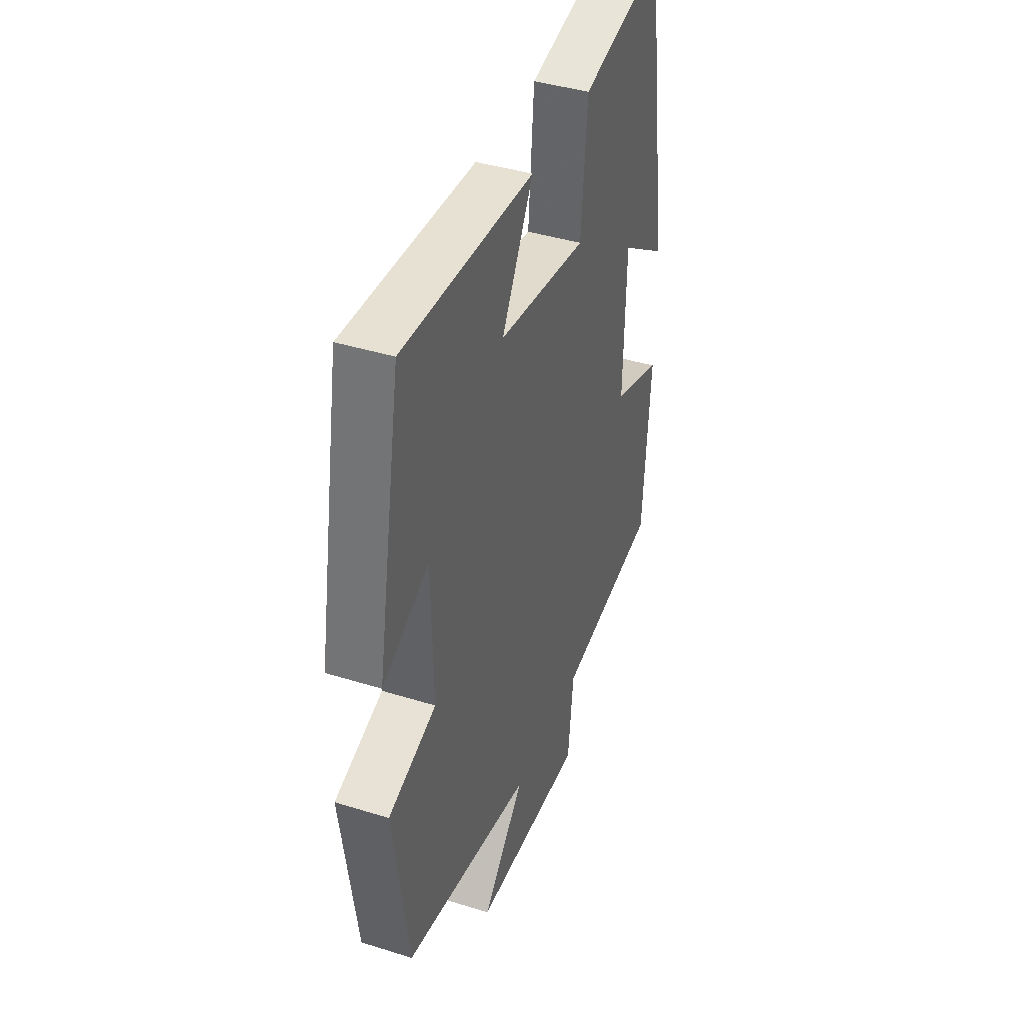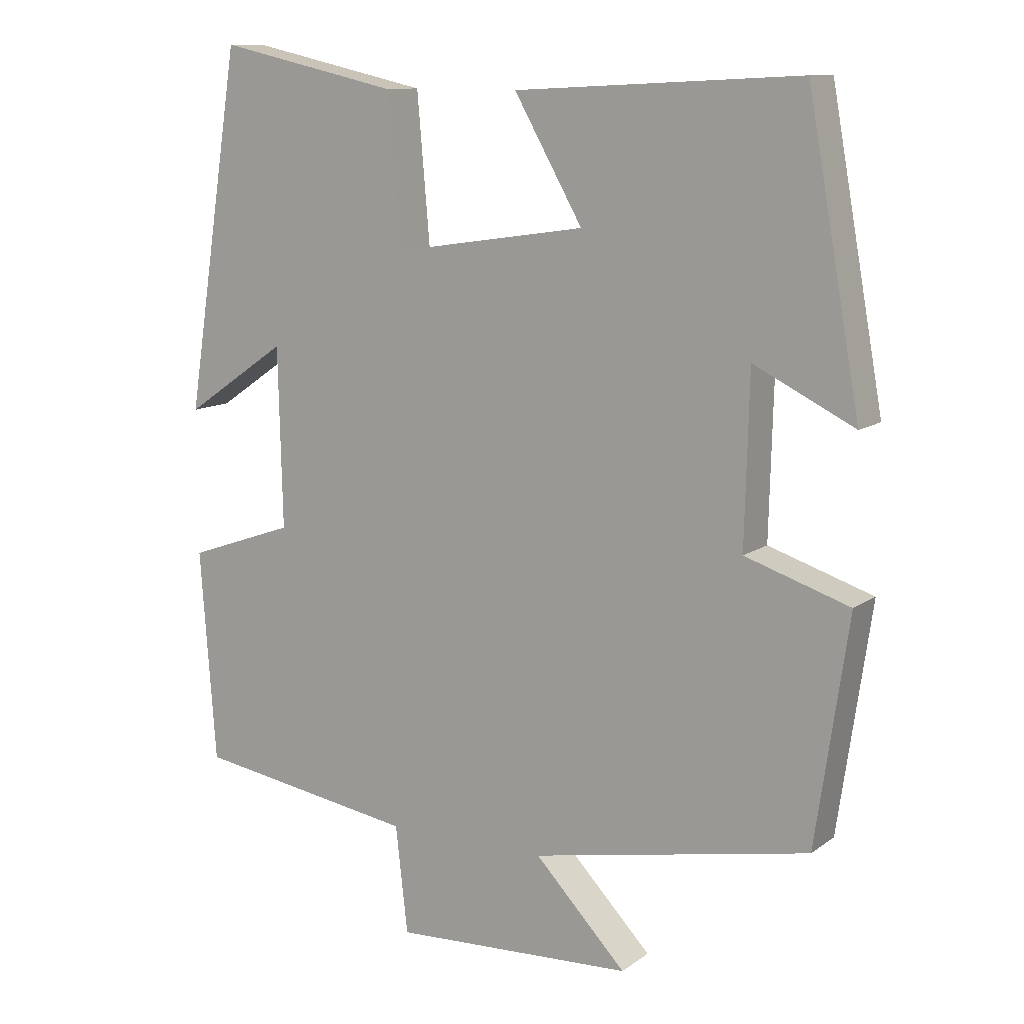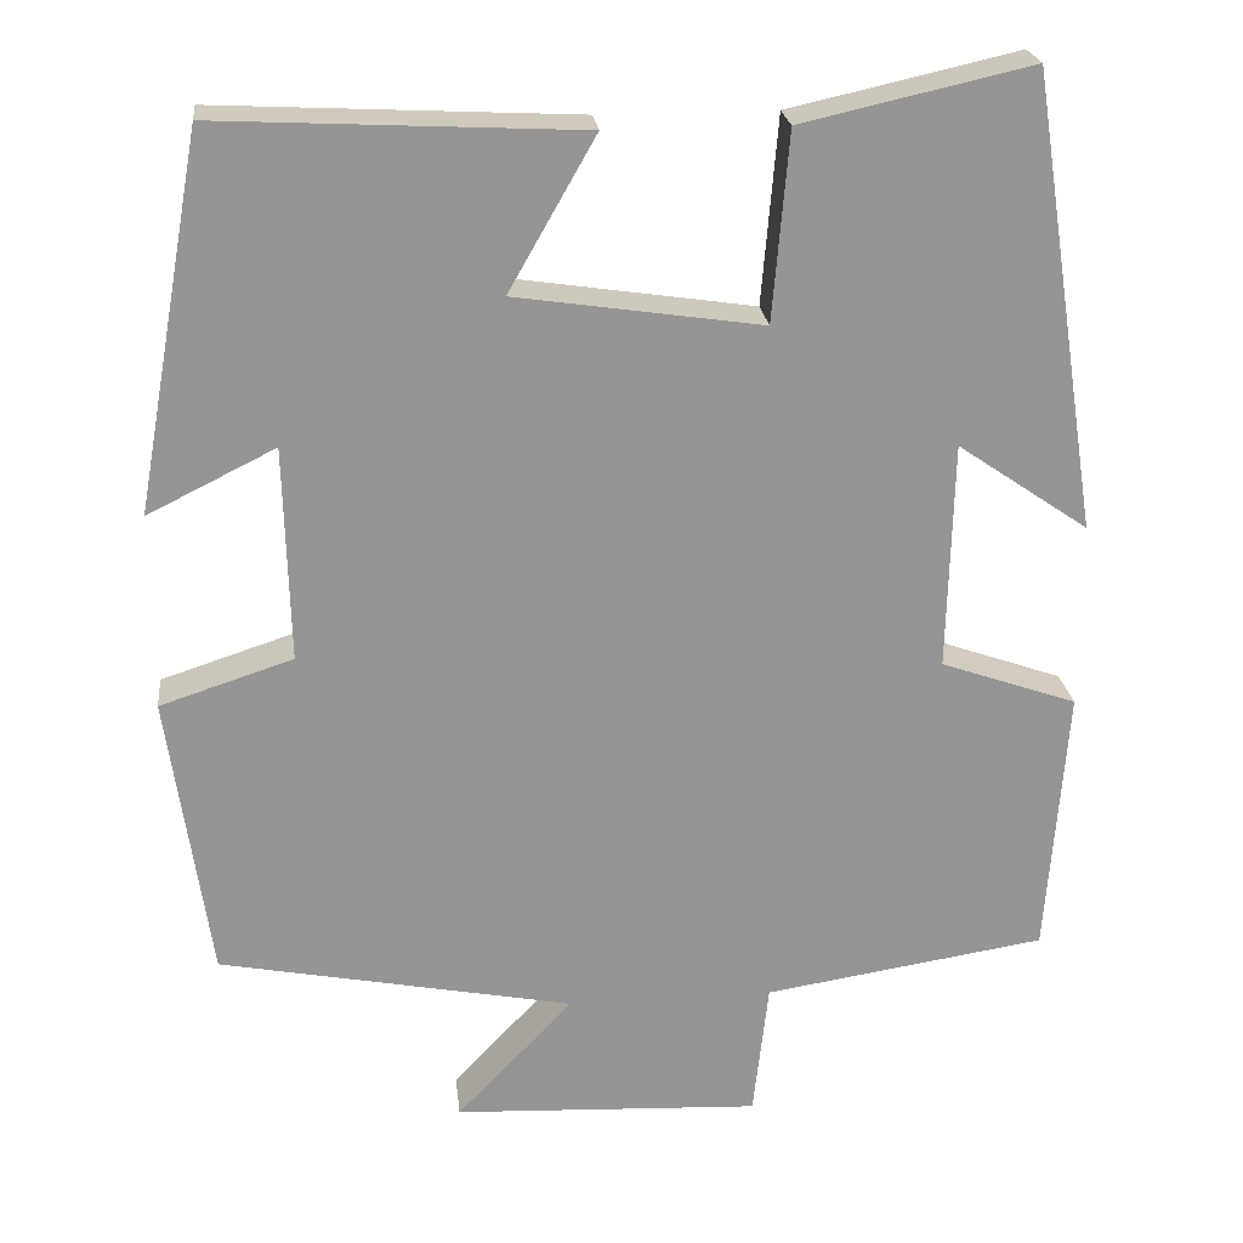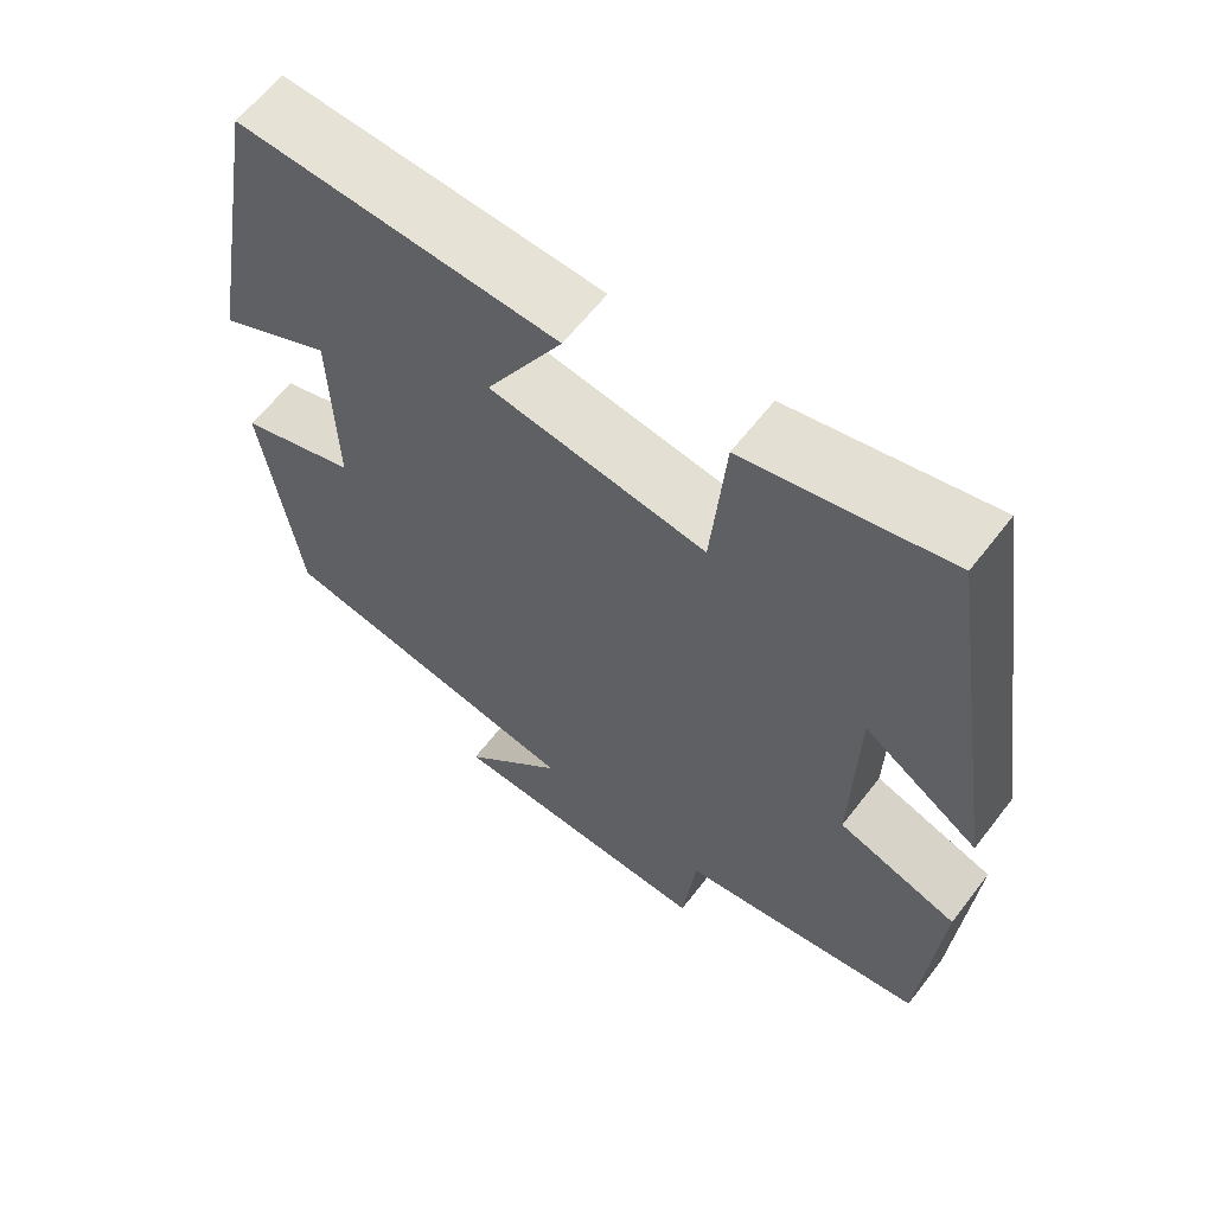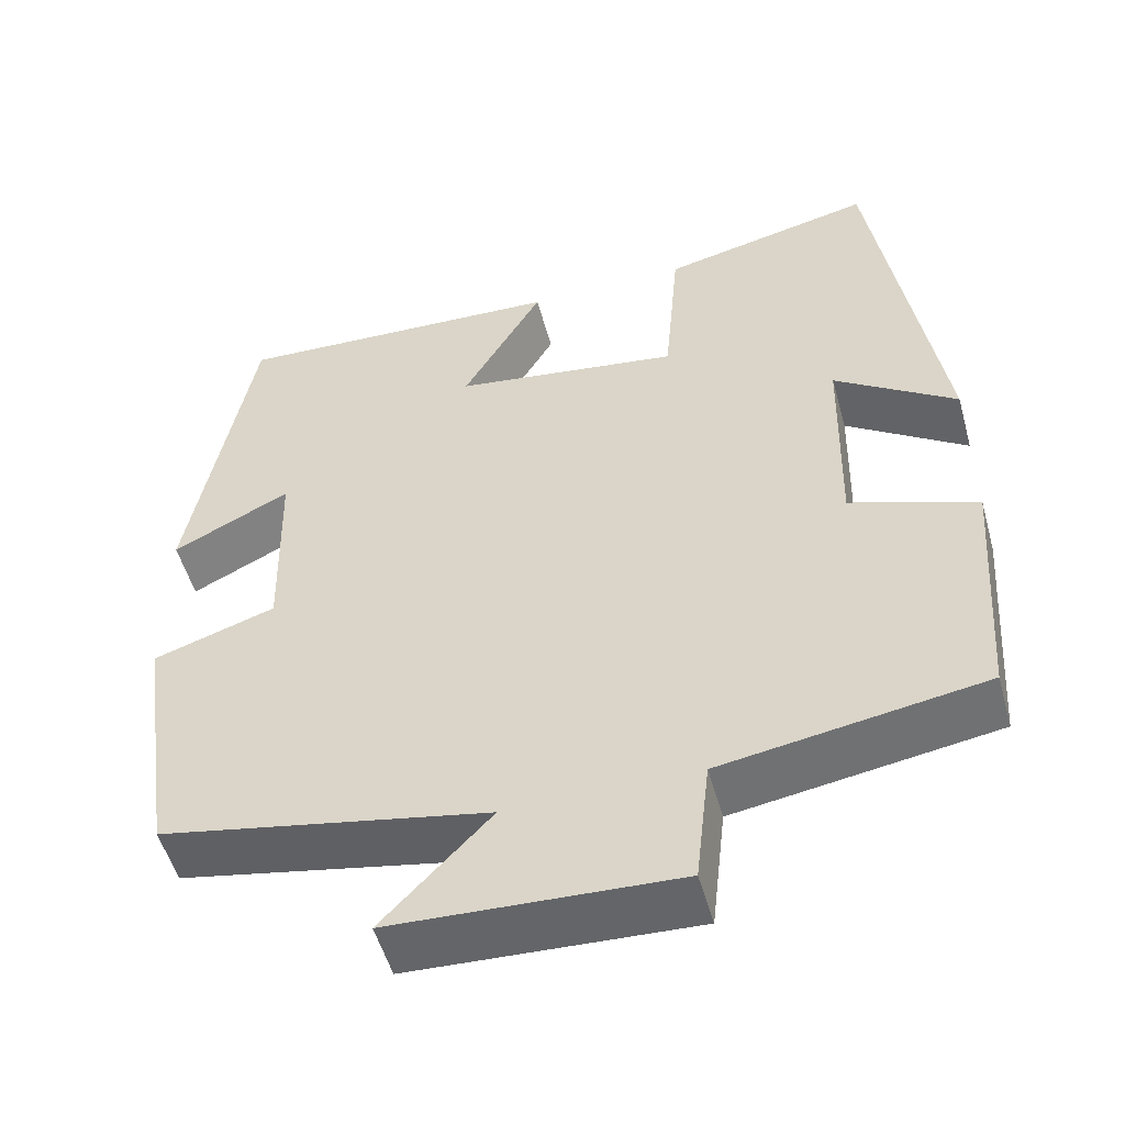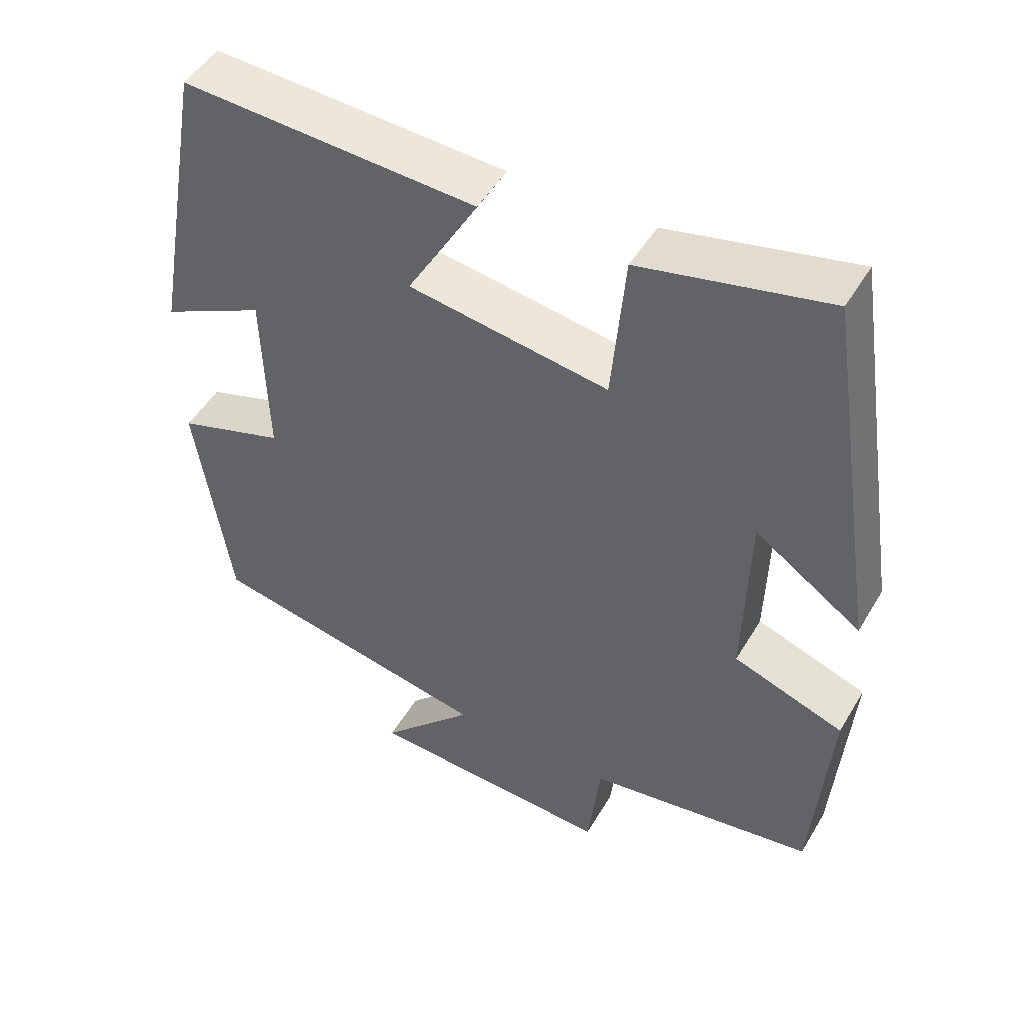
<metadata>
{"format":"obj","ext":"obj","renderer":"f3d","projection":"perspective","resolution":1024,"background":"white","views":[{"elev":41.0,"azim":110.8,"up":"+Z"},{"elev":11.2,"azim":31.4,"up":"+Z"},{"elev":22.9,"azim":173.7,"up":"+Z"},{"elev":62.1,"azim":-142.5,"up":"+Z"},{"elev":-52.4,"azim":-164.5,"up":"+Z"},{"elev":49.0,"azim":-150.4,"up":"+Z"}]}
</metadata>
<code>
v -0.422 0.07 0.557
v -0.168 0.07 0.5
v -0.15 0.07 0.292
v 0.122 0.07 0.332
v 0.026 0.07 0.5
v 0.426 0.07 0.52
v 0.5 0.07 0.109
v 0.359 0.07 0.179
v 0.353 0.07 -0.059
v 0.5 0.07 -0.107
v 0.454 0.07 -0.424
v 0.062 0.07 -0.5
v 0.191 0.07 -0.635
v -0.149 0.07 -0.651
v -0.166 0.07 -0.5
v -0.478 0.07 -0.451
v -0.5 0.07 -0.152
v -0.349 0.07 -0.099
v -0.355 0.07 0.153
v -0.5 0.07 0.054
v -0.422 0 0.557
v -0.168 0 0.5
v -0.15 0 0.292
v 0.122 0 0.332
v 0.026 0 0.5
v 0.426 0 0.52
v 0.5 0 0.109
v 0.359 0 0.179
v 0.353 0 -0.059
v 0.5 0 -0.107
v 0.454 0 -0.424
v 0.062 0 -0.5
v 0.191 0 -0.635
v -0.149 0 -0.651
v -0.166 0 -0.5
v -0.478 0 -0.451
v -0.5 0 -0.152
v -0.349 0 -0.099
v -0.355 0 0.153
v -0.5 0 0.054
f 19 20 1 2
f 18 19 2 3
f 15 16 17 18
f 15 18 3 4
f 12 13 14 15
f 11 12 15
f 10 11 15
f 9 10 15
f 8 9 15 4
f 6 7 8
f 5 6 8
f 4 5 8
f 22 21 40 39
f 23 22 39 38
f 38 37 36 35
f 24 23 38 35
f 35 34 33 32
f 35 32 31
f 35 31 30
f 35 30 29
f 24 35 29 28
f 28 27 26
f 28 26 25
f 28 25 24
f 1 21 22 2
f 2 22 23 3
f 3 23 24 4
f 4 24 25 5
f 5 25 26 6
f 6 26 27 7
f 7 27 28 8
f 8 28 29 9
f 9 29 30 10
f 10 30 31 11
f 11 31 32 12
f 12 32 33 13
f 13 33 34 14
f 14 34 35 15
f 15 35 36 16
f 16 36 37 17
f 17 37 38 18
f 18 38 39 19
f 19 39 40 20
f 20 40 21 1

</code>
